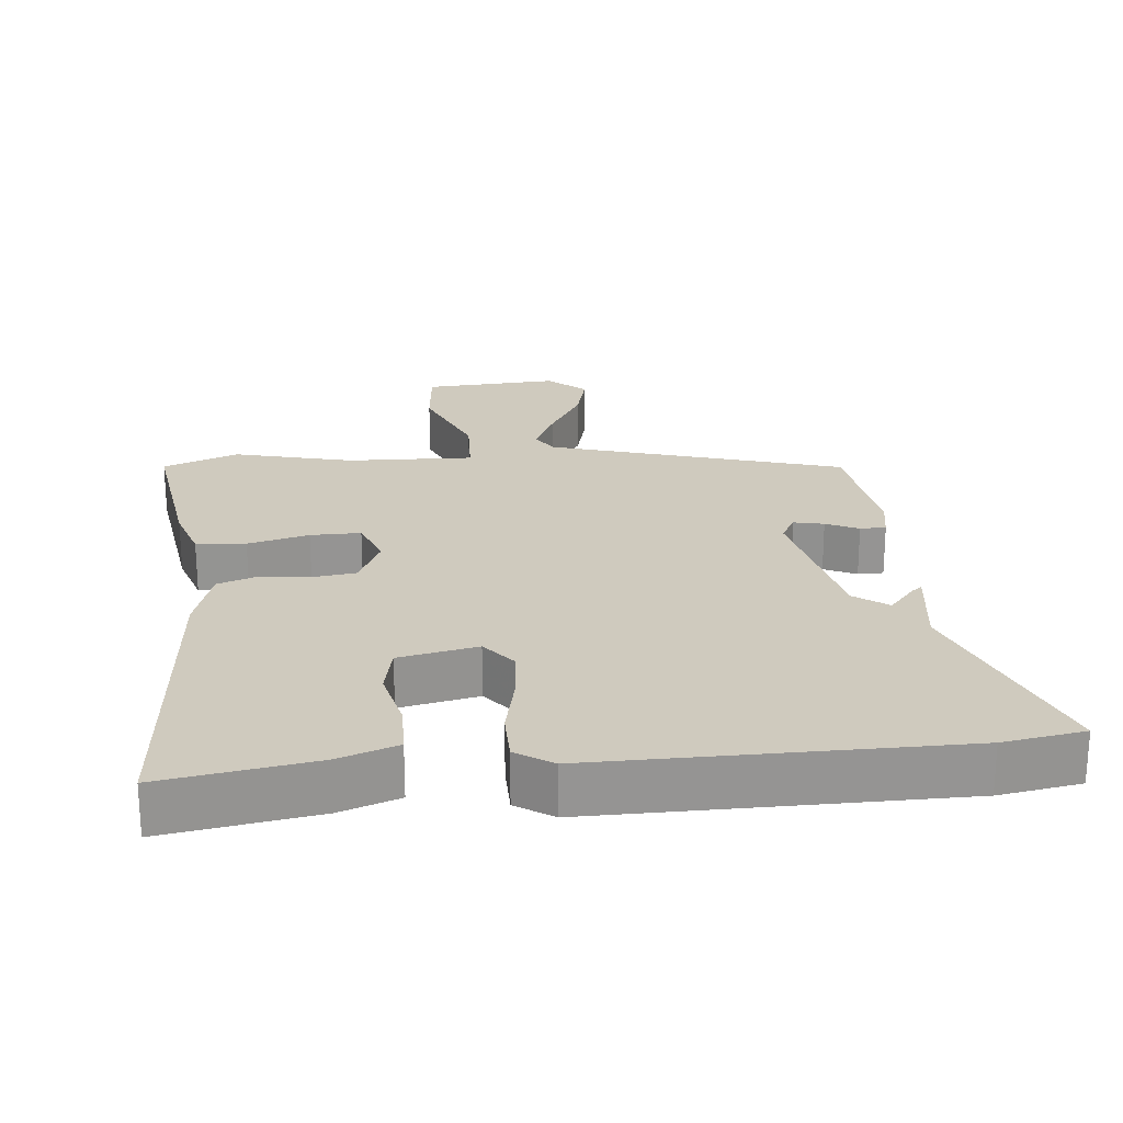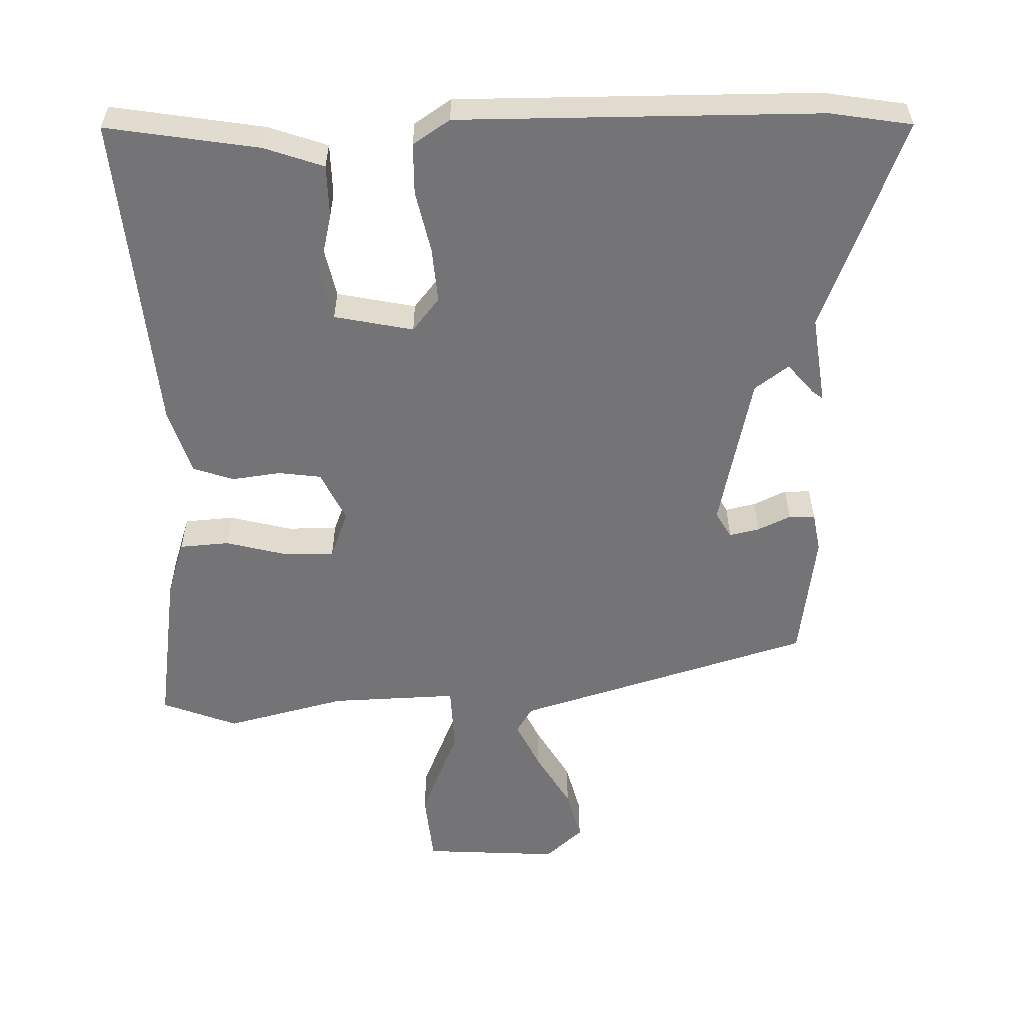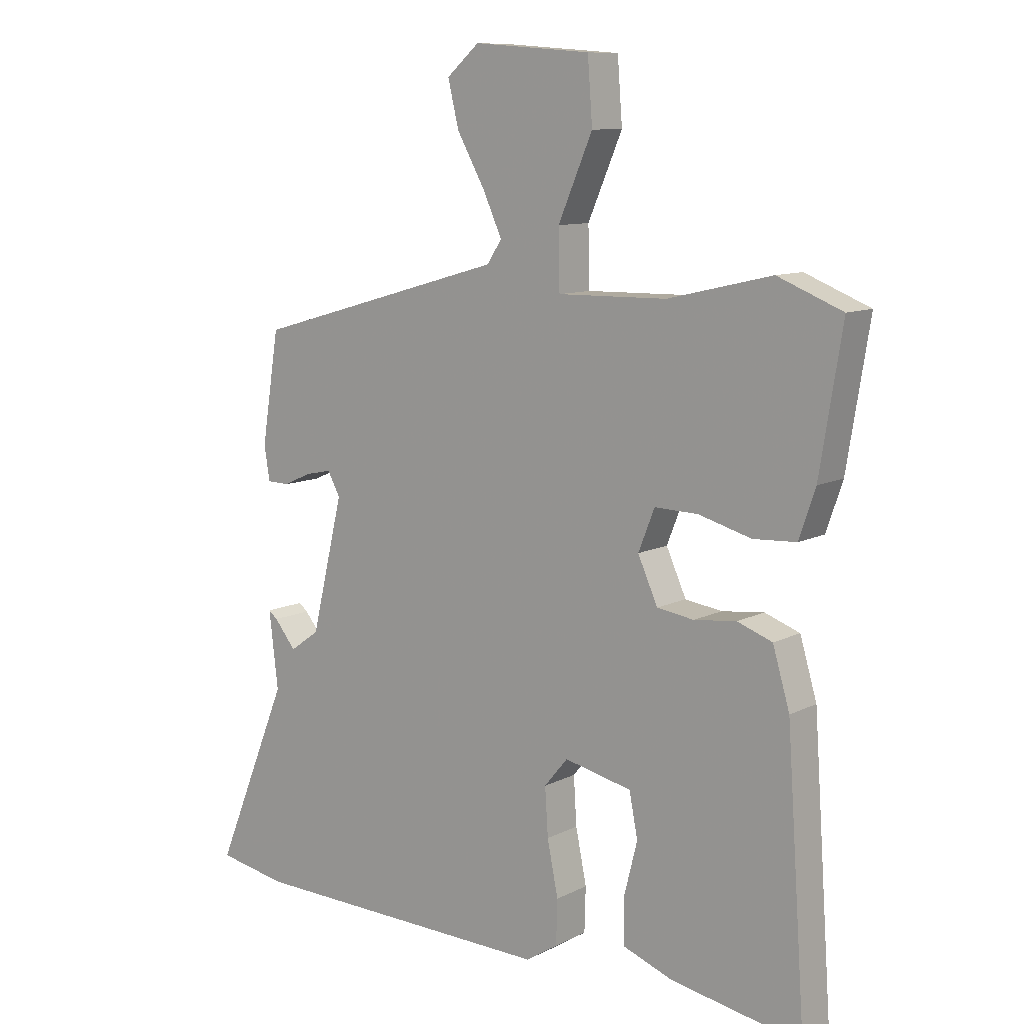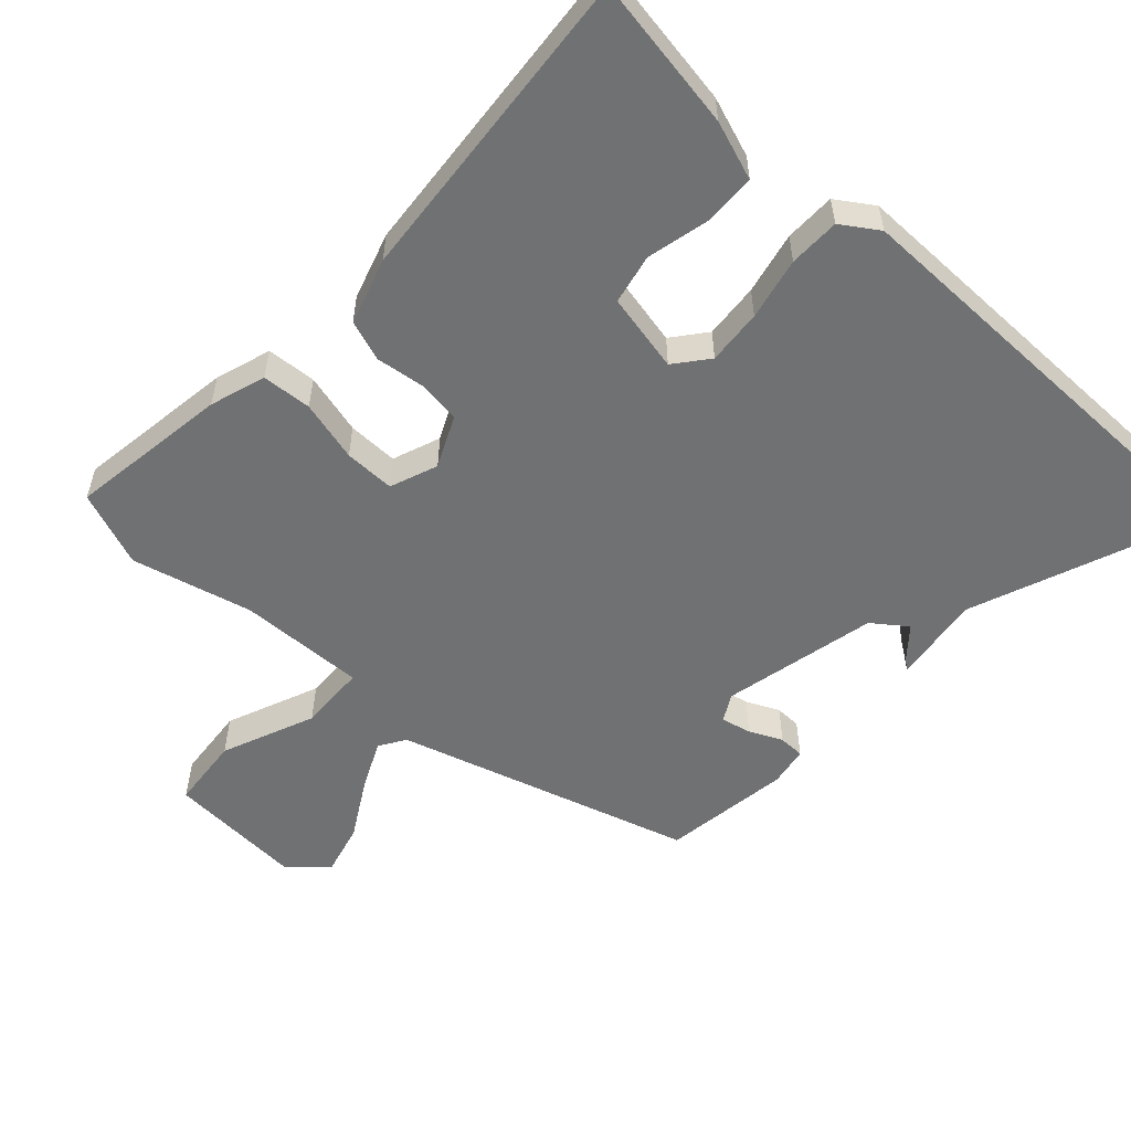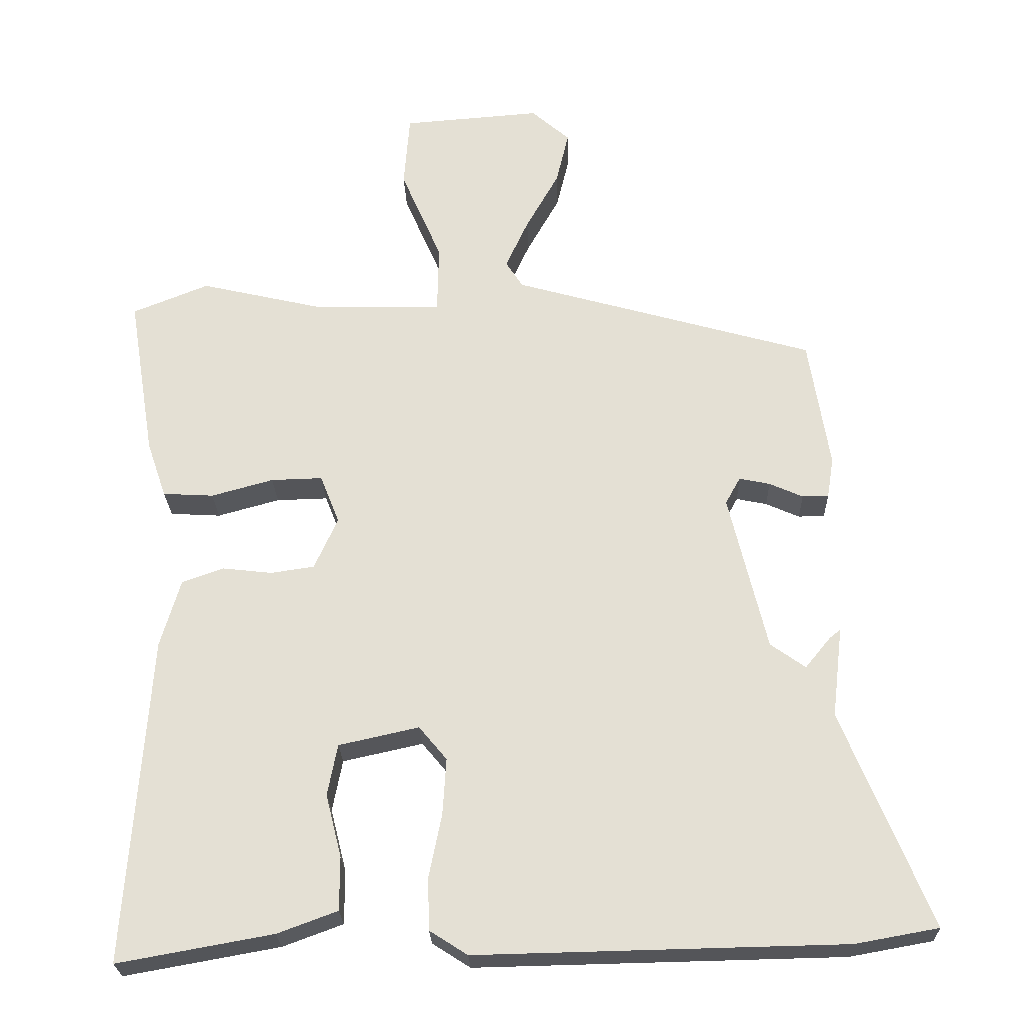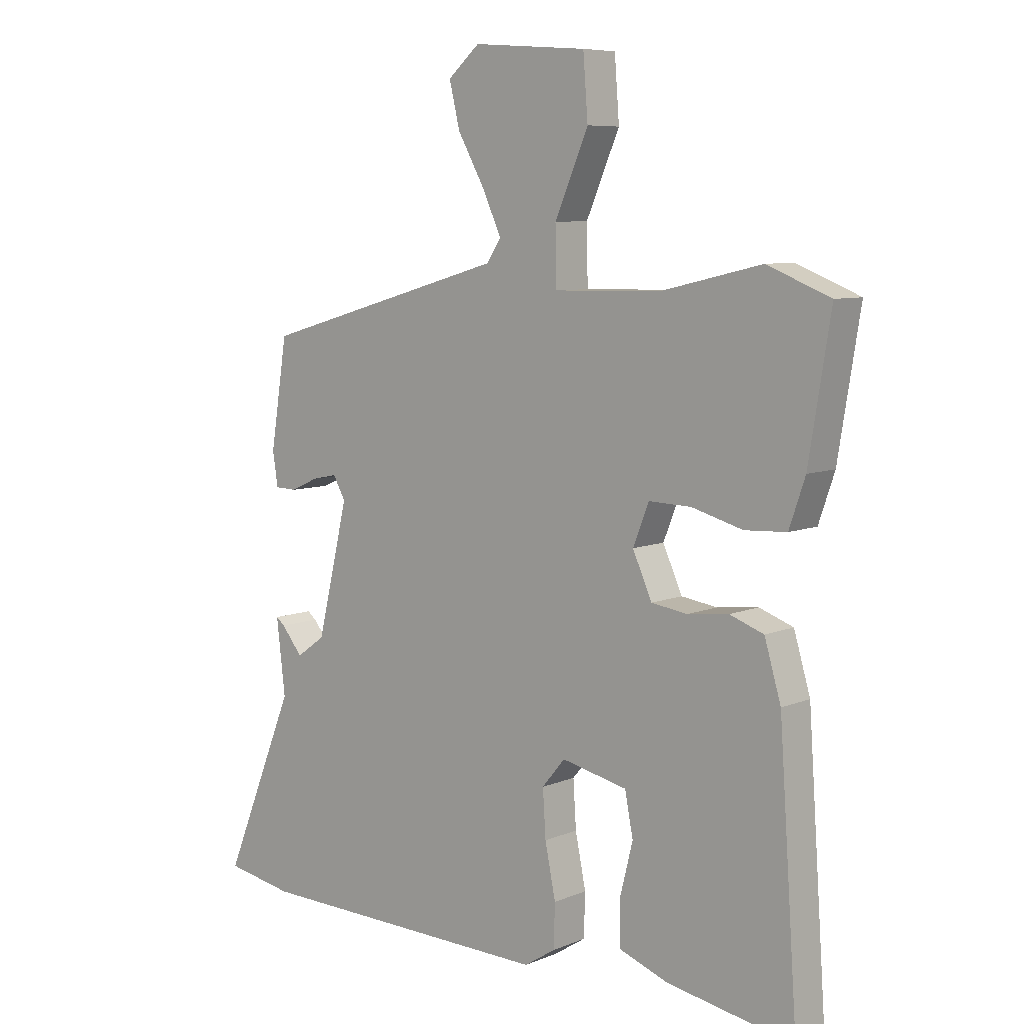
<metadata>
{"format":"obj","ext":"obj","renderer":"f3d","projection":"perspective","resolution":1024,"background":"white","views":[{"elev":23.2,"azim":175.4,"up":"+Y"},{"elev":-56.3,"azim":-177.7,"up":"+Y"},{"elev":10.1,"azim":38.3,"up":"+Z"},{"elev":-55.2,"azim":138.3,"up":"+Y"},{"elev":-24.7,"azim":-178.2,"up":"+Z"},{"elev":7.5,"azim":40.7,"up":"+Z"}]}
</metadata>
<code>
v 0.445 0.07 0.522
v 0.552 0.07 0.479
v 0.515 0.07 0.251
v 0.488 0.07 0.172
v 0.417 0.07 0.168
v 0.33 0.07 0.192
v 0.258 0.07 0.194
v 0.231 0.07 0.126
v 0.264 0.07 0.053
v 0.325 0.07 0.044
v 0.395 0.07 0.052
v 0.453 0.07 0.031
v 0.481 0.07 -0.064
v 0.513 0.07 -0.523
v 0.296 0.07 -0.484
v 0.212 0.07 -0.453
v 0.212 0.07 -0.378
v 0.234 0.07 -0.29
v 0.22 0.07 -0.218
v 0.108 0.07 -0.193
v 0.069 0.07 -0.24
v 0.074 0.07 -0.319
v 0.092 0.07 -0.408
v 0.09 0.07 -0.481
v 0.037 0.07 -0.515
v -0.477 0.07 -0.504
v -0.593 0.07 -0.483
v -0.47 0.07 -0.181
v -0.485 0.07 -0.054
v -0.47 0.07 -0.066
v -0.434 0.07 -0.11
v -0.385 0.07 -0.075
v -0.332 0.07 0.146
v -0.353 0.07 0.184
v -0.396 0.07 0.175
v -0.443 0.07 0.154
v -0.48 0.07 0.155
v -0.489 0.07 0.212
v -0.46 0.07 0.395
v -0.037 0.07 0.515
v -0.013 0.07 0.552
v -0.045 0.07 0.622
v -0.091 0.07 0.704
v -0.109 0.07 0.779
v -0.055 0.07 0.826
v 0.139 0.07 0.811
v 0.147 0.07 0.707
v 0.09 0.07 0.575
v 0.092 0.07 0.479
v 0.273 0.07 0.482
v 0.445 0 0.522
v 0.552 0 0.479
v 0.515 0 0.251
v 0.488 0 0.172
v 0.417 0 0.168
v 0.33 0 0.192
v 0.258 0 0.194
v 0.231 0 0.126
v 0.264 0 0.053
v 0.325 0 0.044
v 0.395 0 0.052
v 0.453 0 0.031
v 0.481 0 -0.064
v 0.513 0 -0.523
v 0.296 0 -0.484
v 0.212 0 -0.453
v 0.212 0 -0.378
v 0.234 0 -0.29
v 0.22 0 -0.218
v 0.108 0 -0.193
v 0.069 0 -0.24
v 0.074 0 -0.319
v 0.092 0 -0.408
v 0.09 0 -0.481
v 0.037 0 -0.515
v -0.477 0 -0.504
v -0.593 0 -0.483
v -0.47 0 -0.181
v -0.485 0 -0.054
v -0.47 0 -0.066
v -0.434 0 -0.11
v -0.385 0 -0.075
v -0.332 0 0.146
v -0.353 0 0.184
v -0.396 0 0.175
v -0.443 0 0.154
v -0.48 0 0.155
v -0.489 0 0.212
v -0.46 0 0.395
v -0.037 0 0.515
v -0.013 0 0.552
v -0.045 0 0.622
v -0.091 0 0.704
v -0.109 0 0.779
v -0.055 0 0.826
v 0.139 0 0.811
v 0.147 0 0.707
v 0.09 0 0.575
v 0.092 0 0.479
v 0.273 0 0.482
f 46 47 48
f 45 46 48
f 44 45 48
f 43 44 48
f 42 43 48
f 41 42 48 49
f 40 41 49
f 39 40 49
f 38 39 49
f 37 38 49
f 36 37 49
f 35 36 49
f 34 35 49 50
f 28 29 30 31
f 28 31 32
f 27 28 32
f 26 27 32
f 25 26 32
f 24 25 32
f 23 24 32
f 22 23 32
f 21 22 32 33
f 16 17 18
f 15 16 18
f 14 15 18
f 13 14 18
f 12 13 18
f 11 12 18
f 10 11 18
f 9 10 18 19
f 8 9 19 20
f 4 5 6
f 3 4 6
f 2 3 6
f 1 2 6
f 50 1 6
f 50 6 7
f 33 34 50
f 21 33 50
f 20 21 50
f 8 20 50
f 7 8 50
f 98 97 96
f 98 96 95
f 98 95 94
f 98 94 93
f 98 93 92
f 99 98 92 91
f 99 91 90
f 99 90 89
f 99 89 88
f 99 88 87
f 99 87 86
f 99 86 85
f 100 99 85 84
f 81 80 79 78
f 82 81 78
f 82 78 77
f 82 77 76
f 82 76 75
f 82 75 74
f 82 74 73
f 82 73 72
f 83 82 72 71
f 68 67 66
f 68 66 65
f 68 65 64
f 68 64 63
f 68 63 62
f 68 62 61
f 68 61 60
f 69 68 60 59
f 70 69 59 58
f 56 55 54
f 56 54 53
f 56 53 52
f 56 52 51
f 56 51 100
f 57 56 100
f 100 84 83
f 100 83 71
f 100 71 70
f 100 70 58
f 100 58 57
f 1 51 52 2
f 2 52 53 3
f 3 53 54 4
f 4 54 55 5
f 5 55 56 6
f 6 56 57 7
f 7 57 58 8
f 8 58 59 9
f 9 59 60 10
f 10 60 61 11
f 11 61 62 12
f 12 62 63 13
f 13 63 64 14
f 14 64 65 15
f 15 65 66 16
f 16 66 67 17
f 17 67 68 18
f 18 68 69 19
f 19 69 70 20
f 20 70 71 21
f 21 71 72 22
f 22 72 73 23
f 23 73 74 24
f 24 74 75 25
f 25 75 76 26
f 26 76 77 27
f 27 77 78 28
f 28 78 79 29
f 29 79 80 30
f 30 80 81 31
f 31 81 82 32
f 32 82 83 33
f 33 83 84 34
f 34 84 85 35
f 35 85 86 36
f 36 86 87 37
f 37 87 88 38
f 38 88 89 39
f 39 89 90 40
f 40 90 91 41
f 41 91 92 42
f 42 92 93 43
f 43 93 94 44
f 44 94 95 45
f 45 95 96 46
f 46 96 97 47
f 47 97 98 48
f 48 98 99 49
f 49 99 100 50
f 50 100 51 1

</code>
